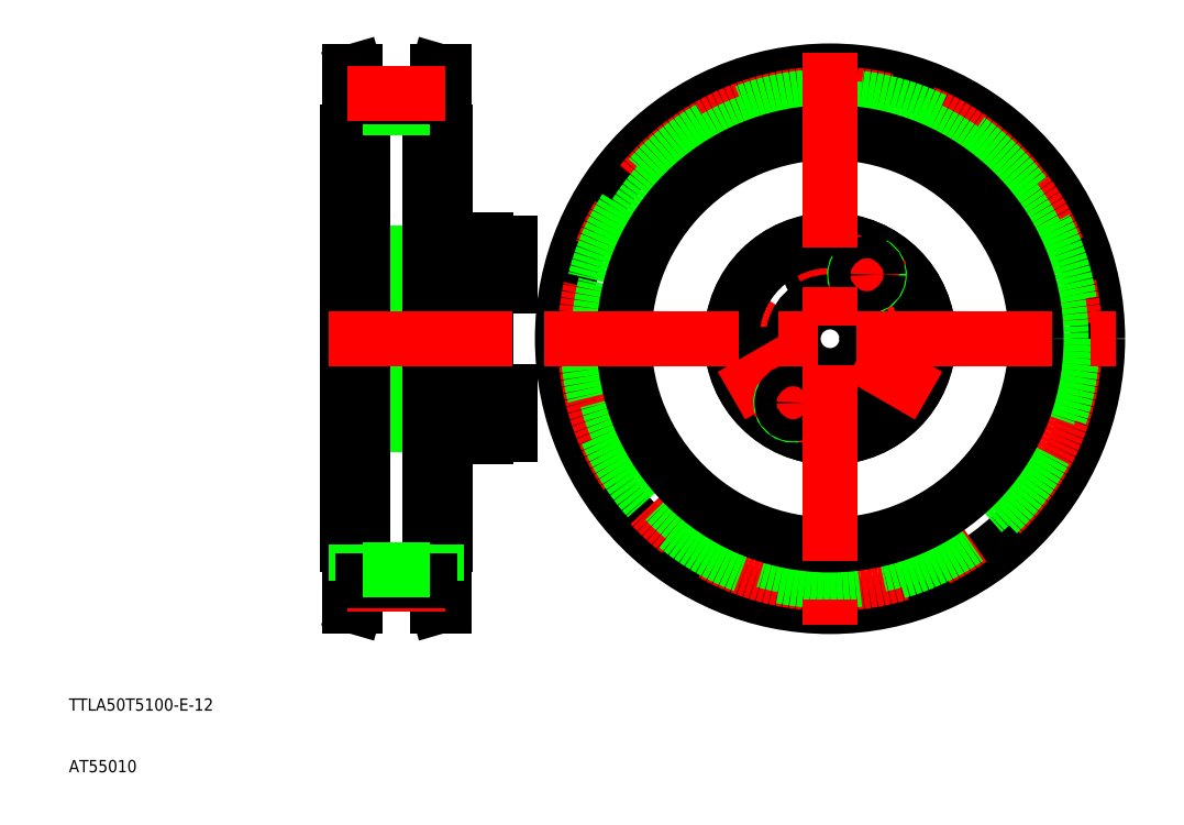
<metadata>
{"format":"dxf","ext":"dxf","renderer":"ezdxf+matplotlib","layout":"modelspace","background":"white","min_lineweight":24,"dpi":150}
</metadata>
<code>
0
SECTION
2
ENTITIES
0
TEXT
8
0
10
93.55
20
110
30
0
40
2
1
TTLA50T5100-E-12
0
TEXT
8
0
10
93.55
20
99.99
30
0
40
2
1
AT55010
0
LINE
8
0
10
142.8
20
163.9
30
0
11
142.8
21
170.4
31
0
0
LINE
8
0
10
144.8
20
163.9
30
0
11
144.8
21
170.4
31
0
0
LINE
8
0
10
161.3
20
161.9
30
0
11
161.3
21
170.4
31
0
0
LINE
8
0
10
156.3
20
163.4
30
0
11
156.3
21
170.4
31
0
0
LINE
8
0
10
144.8
20
164.4
30
0
11
161.3
21
164.4
31
0
0
LINE
8
0
10
144.8
20
163.9
30
0
11
154.8
21
163.5
31
0
0
LINE
8
CENTER
10
168.3
20
158.4
30
0
11
139.3
21
158.4
31
0
0
LINE
8
0
10
145.3
20
156.6
30
0
11
154.8
21
156.6
31
0
0
LINE
8
0
10
154.8
20
156.4
30
0
11
145.5
21
156.4
31
0
0
LINE
8
0
10
154.8
20
160.4
30
0
11
145.5
21
160.4
31
0
0
LINE
8
0
10
145.3
20
160.2
30
0
11
154.8
21
160.2
31
0
0
LINE
8
0
10
142.8
20
163.9
30
0
11
144.8
21
163.9
31
0
0
LINE
8
0
10
145.5
20
156.4
30
0
11
144.3
21
156.4
31
0
0
LINE
8
0
10
145.3
20
156.6
30
0
11
143.3
21
156.6
31
0
0
LINE
8
0
10
145.5
20
160.4
30
0
11
144.3
21
160.4
31
0
0
LINE
8
0
10
145.3
20
160.2
30
0
11
143.3
21
160.2
31
0
0
LINE
8
0
10
143.3
20
156.6
30
0
11
143.3
21
160.2
31
0
0
LINE
8
0
10
143.3
20
160.2
30
0
11
142.3
21
158.4
31
0
0
LINE
8
0
10
144.3
20
160.4
30
0
11
144.3
21
158.4
31
0
0
LINE
8
0
10
144.3
20
156.4
30
0
11
144.3
21
158.4
31
0
0
LINE
8
0
10
143.3
20
156.6
30
0
11
142.3
21
158.4
31
0
0
LINE
8
0
10
138.8
20
164.4
30
0
11
142.8
21
164.4
31
0
0
LINE
8
0
10
145.5
20
160.4
30
0
11
145.5
21
158.4
31
0
0
LINE
8
0
10
145.3
20
160.2
30
0
11
145.3
21
158.4
31
0
0
LINE
8
0
10
145.5
20
156.4
30
0
11
145.5
21
158.4
31
0
0
LINE
8
0
10
145.3
20
156.6
30
0
11
145.3
21
158.4
31
0
0
LINE
8
0
10
145.5
20
156.4
30
0
11
145.3
21
156.6
31
0
0
LINE
8
0
10
145.5
20
160.4
30
0
11
145.3
21
160.2
31
0
0
LINE
8
0
10
161.3
20
156.4
30
0
11
156.3
21
156.4
31
0
0
LINE
8
0
10
161.3
20
160.4
30
0
11
156.3
21
160.4
31
0
0
LINE
8
0
10
156.3
20
154.4
30
0
11
161.3
21
154.4
31
0
0
LINE
8
0
10
158
20
160.4
30
0
11
158
21
158.4
31
0
0
LINE
8
0
10
156.3
20
156.4
30
0
11
156.3
21
160.4
31
0
0
LINE
8
0
10
156.3
20
156.6
30
0
11
158
21
156.6
31
0
0
LINE
8
0
10
156.3
20
156.6
30
0
11
154.8
21
156.6
31
0
0
LINE
8
0
10
156.3
20
156.4
30
0
11
154.8
21
156.4
31
0
0
LINE
8
0
10
156.3
20
154.4
30
0
11
156.3
21
156.4
31
0
0
LINE
8
0
10
158
20
156.4
30
0
11
158
21
158.4
31
0
0
LINE
8
0
10
156.3
20
160.2
30
0
11
158
21
160.2
31
0
0
LINE
8
0
10
156.3
20
163.4
30
0
11
154.8
21
163.5
31
0
0
LINE
8
0
10
156.3
20
160.2
30
0
11
154.8
21
160.2
31
0
0
LINE
8
0
10
156.3
20
160.4
30
0
11
154.8
21
160.4
31
0
0
LINE
8
0
10
156.3
20
160.4
30
0
11
156.3
21
163.4
31
0
0
LINE
8
0
10
165.3
20
161.9
30
0
11
165.3
21
158.4
31
0
0
LINE
8
0
10
161.3
20
154.9
30
0
11
161.3
21
161.9
31
0
0
LINE
8
0
10
161.3
20
154.9
30
0
11
165.3
21
154.9
31
0
0
LINE
8
0
10
161.3
20
154.4
30
0
11
161.3
21
154.9
31
0
0
LINE
8
0
10
165.3
20
154.9
30
0
11
165.3
21
158.4
31
0
0
LINE
8
0
10
161.3
20
161.9
30
0
11
165.3
21
161.9
31
0
0
LINE
8
0
10
144.8
20
176.9
30
0
11
154.8
21
177.3
31
0
0
LINE
8
0
10
144.8
20
176.4
30
0
11
161.3
21
176.4
31
0
0
LINE
8
CENTER
10
168.3
20
182.4
30
0
11
139.3
21
182.4
31
0
0
LINE
8
0
10
154.8
20
184.4
30
0
11
145.5
21
184.4
31
0
0
LINE
8
0
10
145.3
20
184.2
30
0
11
154.8
21
184.2
31
0
0
LINE
8
0
10
145.3
20
180.6
30
0
11
154.8
21
180.6
31
0
0
LINE
8
0
10
154.8
20
180.4
30
0
11
145.5
21
180.4
31
0
0
LINE
8
0
10
142.8
20
176.9
30
0
11
142.8
21
170.4
31
0
0
LINE
8
0
10
144.8
20
176.9
30
0
11
144.8
21
170.4
31
0
0
LINE
8
0
10
142.8
20
176.9
30
0
11
144.8
21
176.9
31
0
0
LINE
8
0
10
145.5
20
184.4
30
0
11
144.3
21
184.4
31
0
0
LINE
8
0
10
145.5
20
180.4
30
0
11
144.3
21
180.4
31
0
0
LINE
8
0
10
145.3
20
184.2
30
0
11
143.3
21
184.2
31
0
0
LINE
8
0
10
145.3
20
180.6
30
0
11
143.3
21
180.6
31
0
0
LINE
8
0
10
144.3
20
180.4
30
0
11
144.3
21
182.4
31
0
0
LINE
8
0
10
143.3
20
180.6
30
0
11
142.3
21
182.4
31
0
0
LINE
8
0
10
143.3
20
184.2
30
0
11
143.3
21
180.6
31
0
0
LINE
8
0
10
138.8
20
176.4
30
0
11
142.8
21
176.4
31
0
0
LINE
8
0
10
143.3
20
184.2
30
0
11
142.3
21
182.4
31
0
0
LINE
8
0
10
144.3
20
184.4
30
0
11
144.3
21
182.4
31
0
0
LINE
8
0
10
145.5
20
180.4
30
0
11
145.5
21
182.4
31
0
0
LINE
8
0
10
145.3
20
180.6
30
0
11
145.3
21
182.4
31
0
0
LINE
8
0
10
145.5
20
180.4
30
0
11
145.3
21
180.6
31
0
0
LINE
8
0
10
145.5
20
184.4
30
0
11
145.3
21
184.2
31
0
0
LINE
8
0
10
145.5
20
184.4
30
0
11
145.5
21
182.4
31
0
0
LINE
8
0
10
145.3
20
184.2
30
0
11
145.3
21
182.4
31
0
0
LINE
8
0
10
161.3
20
178.9
30
0
11
161.3
21
170.4
31
0
0
LINE
8
0
10
156.3
20
177.4
30
0
11
156.3
21
170.4
31
0
0
LINE
8
0
10
161.3
20
184.4
30
0
11
156.3
21
184.4
31
0
0
LINE
8
0
10
161.3
20
180.4
30
0
11
156.3
21
180.4
31
0
0
LINE
8
0
10
156.3
20
186.4
30
0
11
161.3
21
186.4
31
0
0
LINE
8
0
10
158
20
180.4
30
0
11
158
21
182.4
31
0
0
LINE
8
0
10
156.3
20
184.4
30
0
11
156.3
21
180.4
31
0
0
LINE
8
0
10
156.3
20
180.6
30
0
11
158
21
180.6
31
0
0
LINE
8
0
10
156.3
20
177.4
30
0
11
154.8
21
177.3
31
0
0
LINE
8
0
10
156.3
20
180.6
30
0
11
154.8
21
180.6
31
0
0
LINE
8
0
10
156.3
20
180.4
30
0
11
154.8
21
180.4
31
0
0
LINE
8
0
10
156.3
20
180.4
30
0
11
156.3
21
177.4
31
0
0
LINE
8
0
10
156.3
20
184.2
30
0
11
158
21
184.2
31
0
0
LINE
8
0
10
156.3
20
184.2
30
0
11
154.8
21
184.2
31
0
0
LINE
8
0
10
156.3
20
184.4
30
0
11
154.8
21
184.4
31
0
0
LINE
8
0
10
156.3
20
186.4
30
0
11
156.3
21
184.4
31
0
0
LINE
8
0
10
158
20
184.4
30
0
11
158
21
182.4
31
0
0
LINE
8
0
10
165.3
20
178.9
30
0
11
165.3
21
182.4
31
0
0
LINE
8
0
10
161.3
20
185.9
30
0
11
161.3
21
178.9
31
0
0
LINE
8
0
10
161.3
20
178.9
30
0
11
165.3
21
178.9
31
0
0
LINE
8
0
10
161.3
20
185.9
30
0
11
165.3
21
185.9
31
0
0
LINE
8
0
10
161.3
20
186.4
30
0
11
161.3
21
185.9
31
0
0
LINE
8
0
10
165.3
20
185.9
30
0
11
165.3
21
182.4
31
0
0
CIRCLE
8
0
10
217.3
20
182.4
30
0
40
3.5
0
CIRCLE
8
CENTER
10
217.3
20
170.4
30
0
40
12
0
CIRCLE
8
0
10
217.3
20
170.4
30
0
40
6
0
CIRCLE
8
0
10
217.3
20
170.4
30
0
40
16
0
CIRCLE
8
0
10
217.3
20
170.4
30
0
40
16
0
CIRCLE
8
0
10
206.9
20
164.4
30
0
40
3.5
0
LINE
8
CENTER
10
201.2
20
161.2
30
0
11
212.5
21
167.7
31
0
0
ARC
8
0
10
211.3
20
160
30
0
40
2
50
150
51
62
0
LINE
8
CENTER
10
208.8
20
155.7
30
0
11
213.8
21
164.4
31
0
0
CIRCLE
8
0
10
211.3
20
160
30
0
40
1.8
0
CIRCLE
8
0
10
227.7
20
164.4
30
0
40
3.5
0
LINE
8
CENTER
10
233.3
20
161.2
30
0
11
222
21
167.7
31
0
0
ARC
8
0
10
223.3
20
180.8
30
0
40
2
50
150
51
62
0
LINE
8
CENTER
10
220.8
20
176.5
30
0
11
225.8
21
185.1
31
0
0
CIRCLE
8
0
10
223.3
20
180.8
30
0
40
1.8
0
LINE
8
0
10
153.5
20
213.9
30
0
11
154.5
21
213.9
31
0
0
LINE
8
0
10
154.5
20
203.9
30
0
11
152.3
21
203.9
31
0
0
LINE
8
0
10
154.8
20
203.9
30
0
11
154.5
21
203.9
31
0
0
LINE
8
0
10
153.3
20
203.9
30
0
11
153.3
21
209.8
31
0
0
LINE
8
0
10
152.3
20
203.9
30
0
11
152.3
21
209.8
31
0
0
LINE
8
0
10
153.3
20
209.8
30
0
11
154.5
21
213.9
31
0
0
LINE
8
0
10
152.3
20
209.8
30
0
11
153.5
21
213.9
31
0
0
LINE
8
0
10
154.8
20
136.9
30
0
11
154.5
21
136.9
31
0
0
LINE
8
0
10
154.5
20
136.9
30
0
11
152.3
21
136.9
31
0
0
LINE
8
0
10
154.8
20
170.4
30
0
11
154.8
21
136.9
31
0
0
LINE
8
0
10
152.3
20
136.9
30
0
11
152.3
21
170.4
31
0
0
LINE
8
0
10
153.5
20
126.9
30
0
11
154.5
21
126.9
31
0
0
LINE
8
0
10
152.3
20
131
30
0
11
153.5
21
126.9
31
0
0
LINE
8
0
10
153.3
20
131
30
0
11
154.5
21
126.9
31
0
0
LINE
8
0
10
154.5
20
126.9
30
0
11
154.5
21
170.4
31
0
0
LINE
8
0
10
153.5
20
126.9
30
0
11
153.5
21
170.4
31
0
0
LINE
8
0
10
152.3
20
136.9
30
0
11
152.3
21
131
31
0
0
LINE
8
0
10
153.3
20
136.9
30
0
11
153.3
21
131
31
0
0
LINE
8
0
10
152.3
20
203.9
30
0
11
152.3
21
170.4
31
0
0
LINE
8
0
10
153.5
20
213.9
30
0
11
153.5
21
170.4
31
0
0
LINE
8
0
10
154.5
20
213.9
30
0
11
154.5
21
170.4
31
0
0
LINE
8
0
10
154.8
20
170.4
30
0
11
154.8
21
203.9
31
0
0
LINE
8
0
10
140.1
20
213.9
30
0
11
139.1
21
213.9
31
0
0
LINE
8
0
10
139.1
20
203.9
30
0
11
141.3
21
203.9
31
0
0
LINE
8
0
10
138.8
20
203.9
30
0
11
139.1
21
203.9
31
0
0
LINE
8
0
10
140.3
20
203.9
30
0
11
140.3
21
209.8
31
0
0
LINE
8
0
10
141.3
20
203.9
30
0
11
141.3
21
209.8
31
0
0
LINE
8
0
10
140.3
20
209.8
30
0
11
139.1
21
213.9
31
0
0
LINE
8
0
10
141.3
20
209.8
30
0
11
140.1
21
213.9
31
0
0
LINE
8
0
10
138.8
20
136.9
30
0
11
139.1
21
136.9
31
0
0
LINE
8
0
10
139.1
20
136.9
30
0
11
141.3
21
136.9
31
0
0
LINE
8
0
10
138.8
20
170.4
30
0
11
138.8
21
136.9
31
0
0
LINE
8
0
10
141.3
20
136.9
30
0
11
141.3
21
170.4
31
0
0
LINE
8
0
10
140.1
20
126.9
30
0
11
139.1
21
126.9
31
0
0
LINE
8
0
10
141.3
20
131
30
0
11
140.1
21
126.9
31
0
0
LINE
8
0
10
140.3
20
131
30
0
11
139.1
21
126.9
31
0
0
LINE
8
0
10
140.1
20
126.9
30
0
11
140.1
21
170.4
31
0
0
LINE
8
0
10
139.1
20
126.9
30
0
11
139.1
21
170.4
31
0
0
LINE
8
0
10
141.3
20
136.9
30
0
11
141.3
21
131
31
0
0
LINE
8
0
10
140.3
20
136.9
30
0
11
140.3
21
131
31
0
0
LINE
8
0
10
139.1
20
213.9
30
0
11
139.1
21
170.4
31
0
0
LINE
8
0
10
140.1
20
213.9
30
0
11
140.1
21
170.4
31
0
0
LINE
8
0
10
141.3
20
203.9
30
0
11
141.3
21
170.4
31
0
0
LINE
8
0
10
138.8
20
170.4
30
0
11
138.8
21
203.9
31
0
0
LINE
8
CENTER
10
138.8
20
130.6
30
0
11
154.8
21
130.6
31
0
0
LINE
8
0
10
141.3
20
131
30
0
11
152.3
21
131
31
0
0
LINE
8
0
10
141.3
20
132.8
30
0
11
152.3
21
132.8
31
0
0
LINE
8
0
10
141.3
20
208
30
0
11
152.3
21
208
31
0
0
LINE
8
0
10
141.3
20
209.8
30
0
11
152.3
21
209.8
31
0
0
LINE
8
CENTER
10
138.8
20
210.2
30
0
11
154.8
21
210.2
31
0
0
LINE
8
CENTER
10
135.8
20
170.4
30
0
11
165.6
21
170.4
31
0
0
CIRCLE
8
0
10
217.3
20
170.4
30
0
40
43.5
0
CIRCLE
8
CENTER
10
217.3
20
170.4
30
0
40
39.79
0
CIRCLE
8
0
10
217.3
20
170.4
30
0
40
39.38
0
CIRCLE
8
0
10
217.3
20
170.4
30
0
40
37.58
0
CIRCLE
8
0
10
217.3
20
170.4
30
0
40
33.5
0
LINE
8
CENTER
10
170.8
20
170.4
30
0
11
263.8
21
170.4
31
0
0
LINE
8
CENTER
10
217.3
20
216.9
30
0
11
217.3
21
123.9
31
0
0
ENDSEC
0
EOF

</code>
